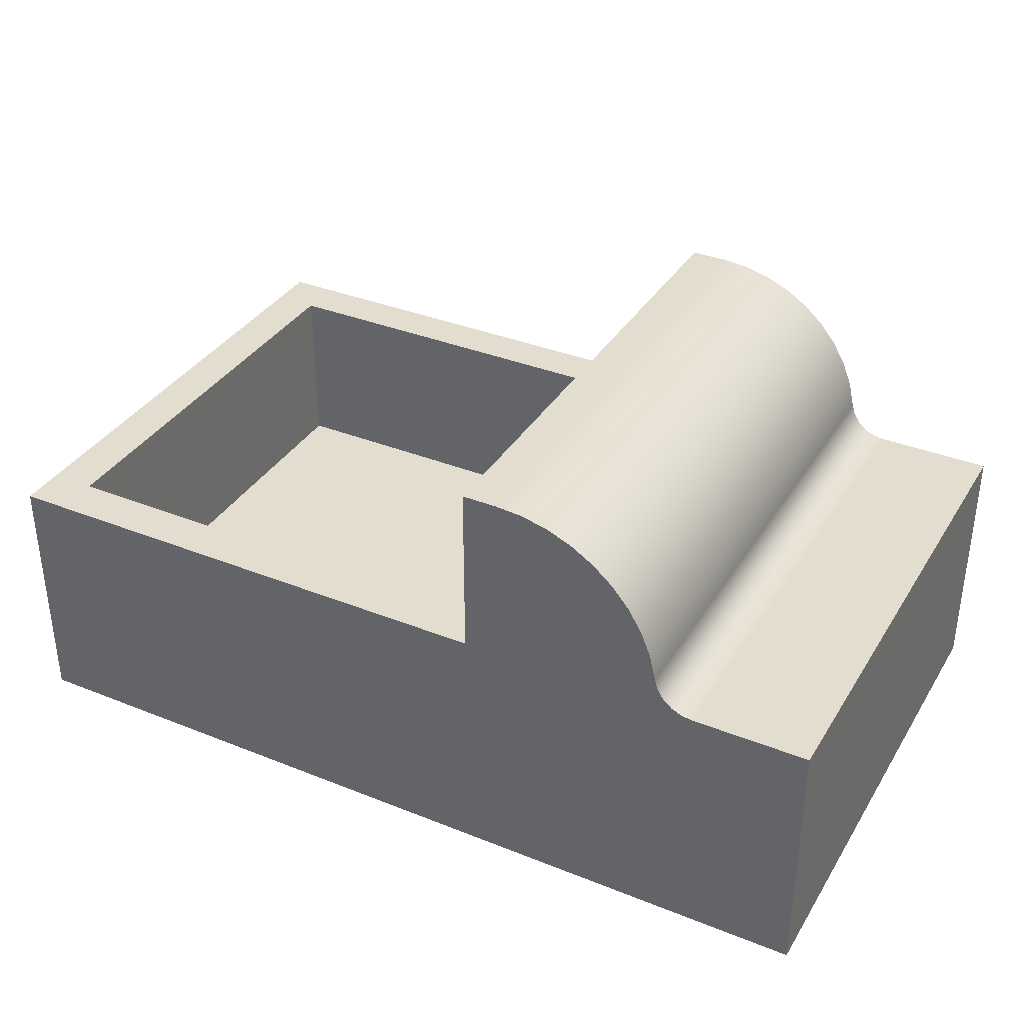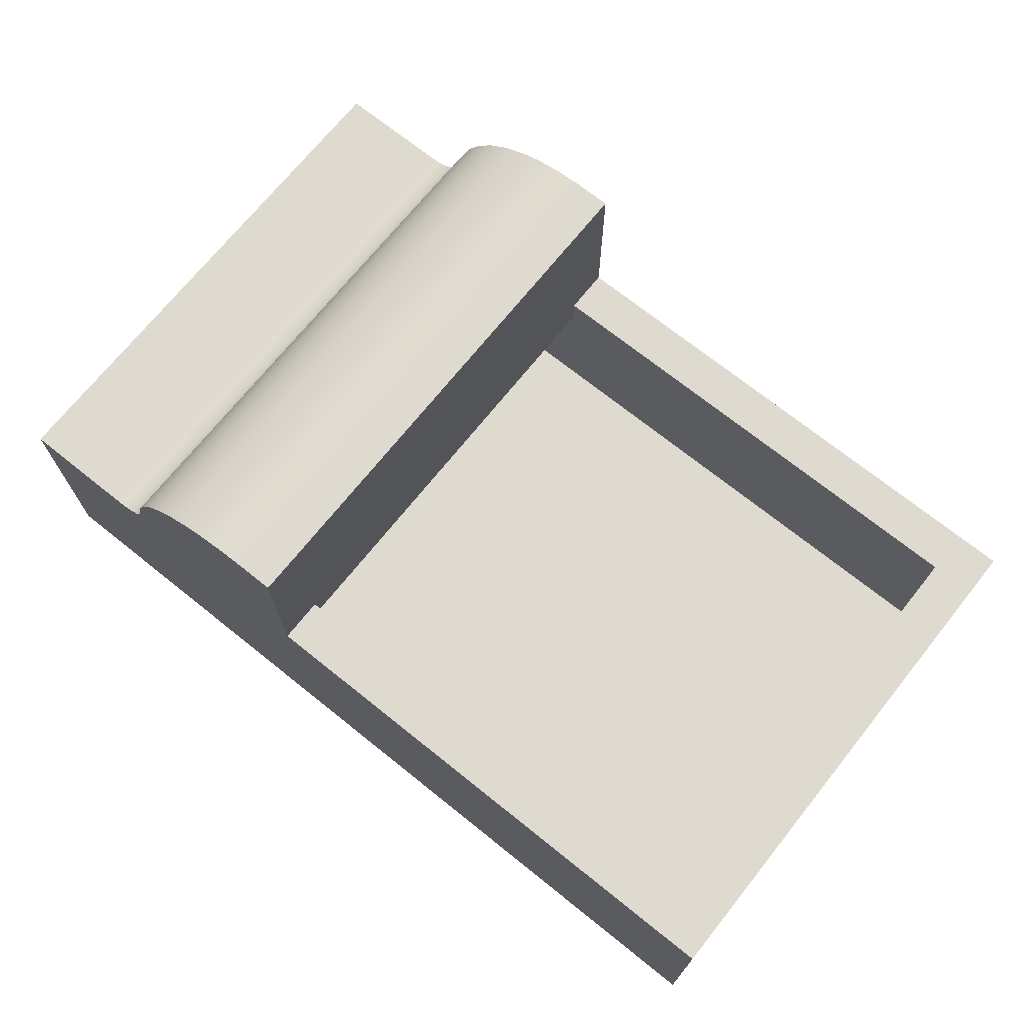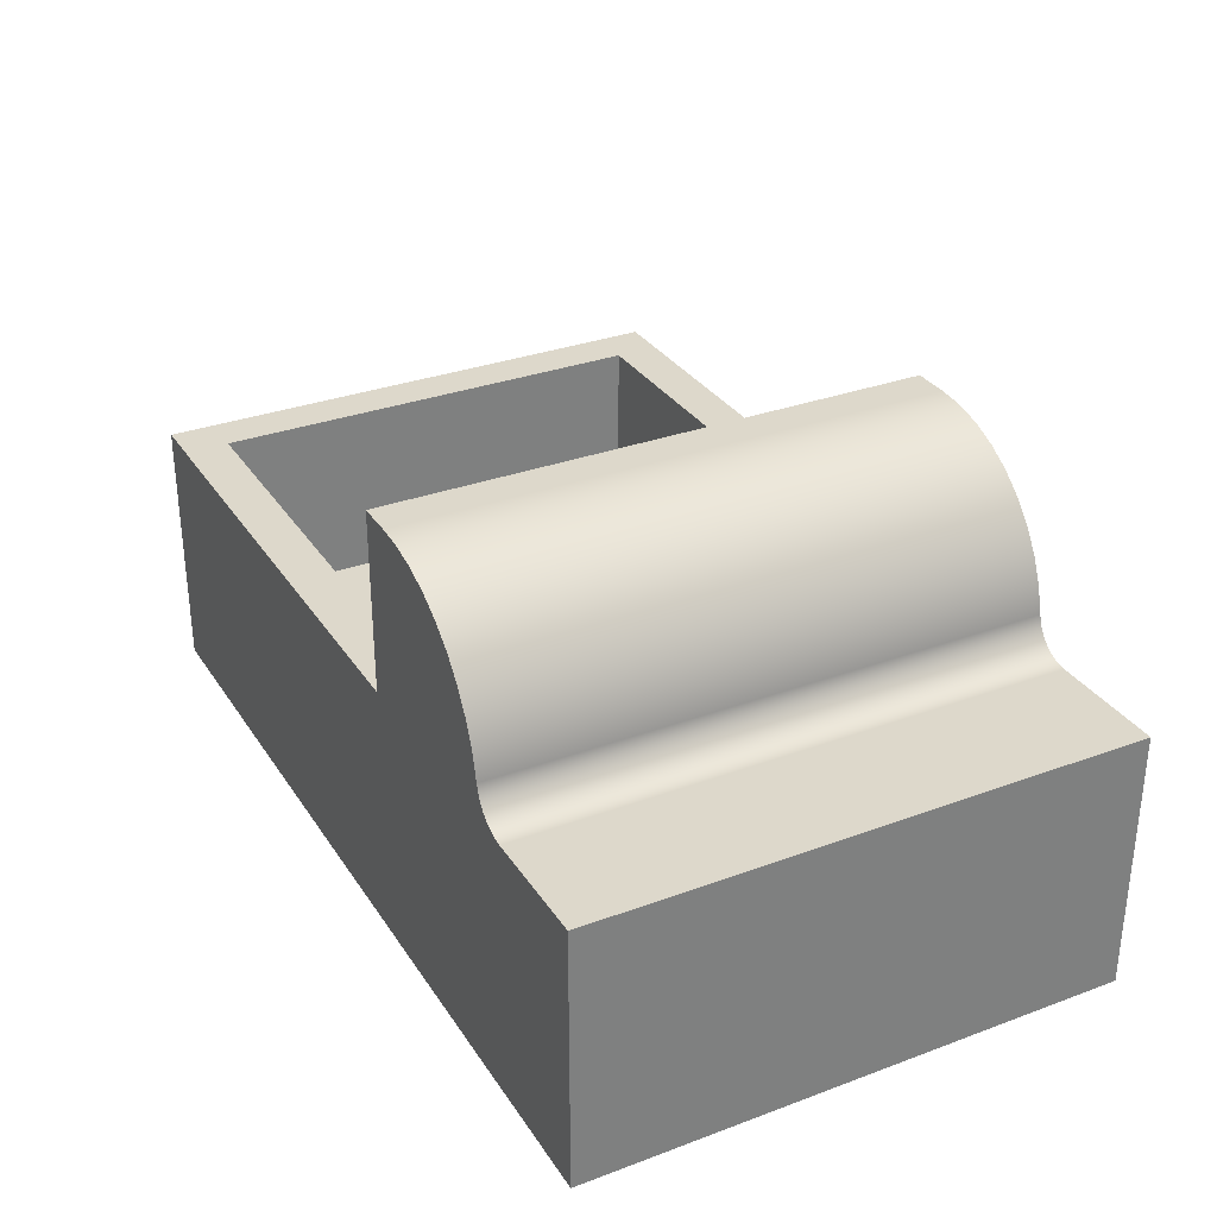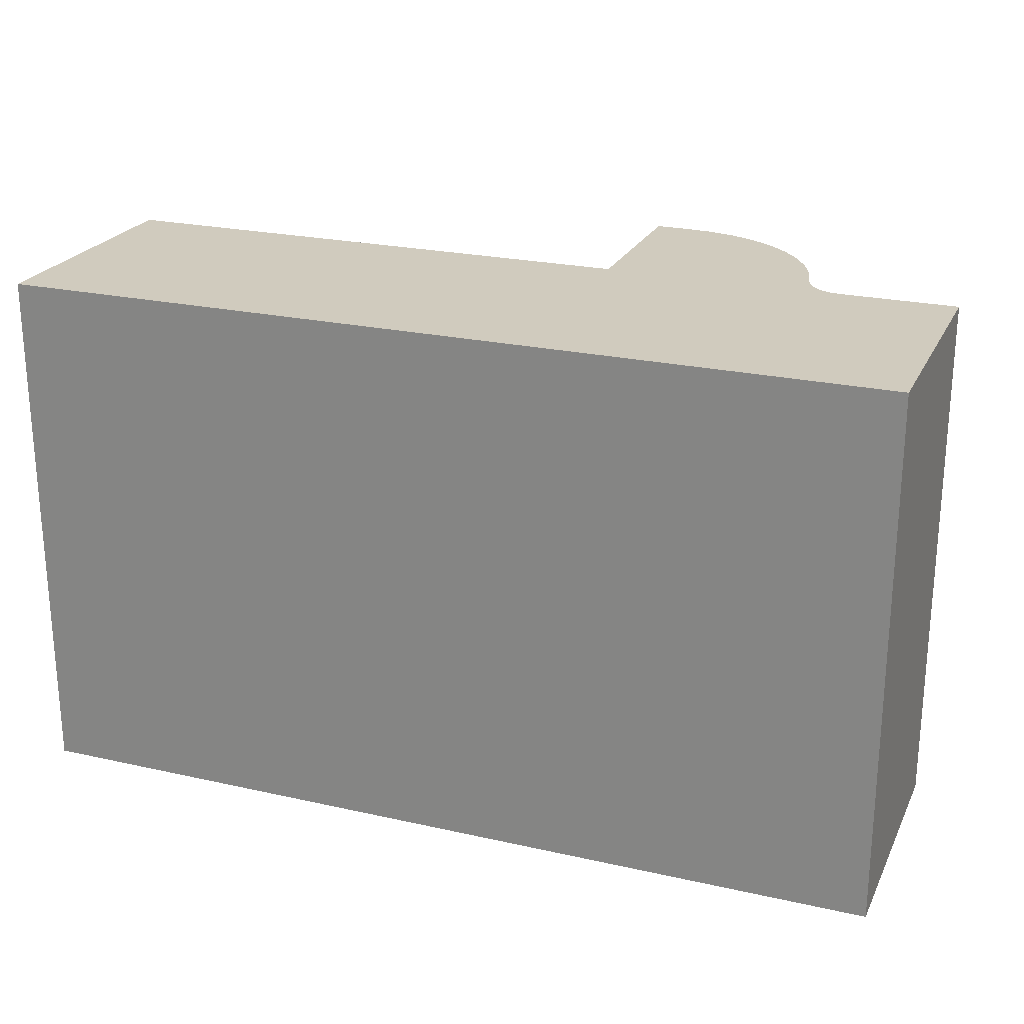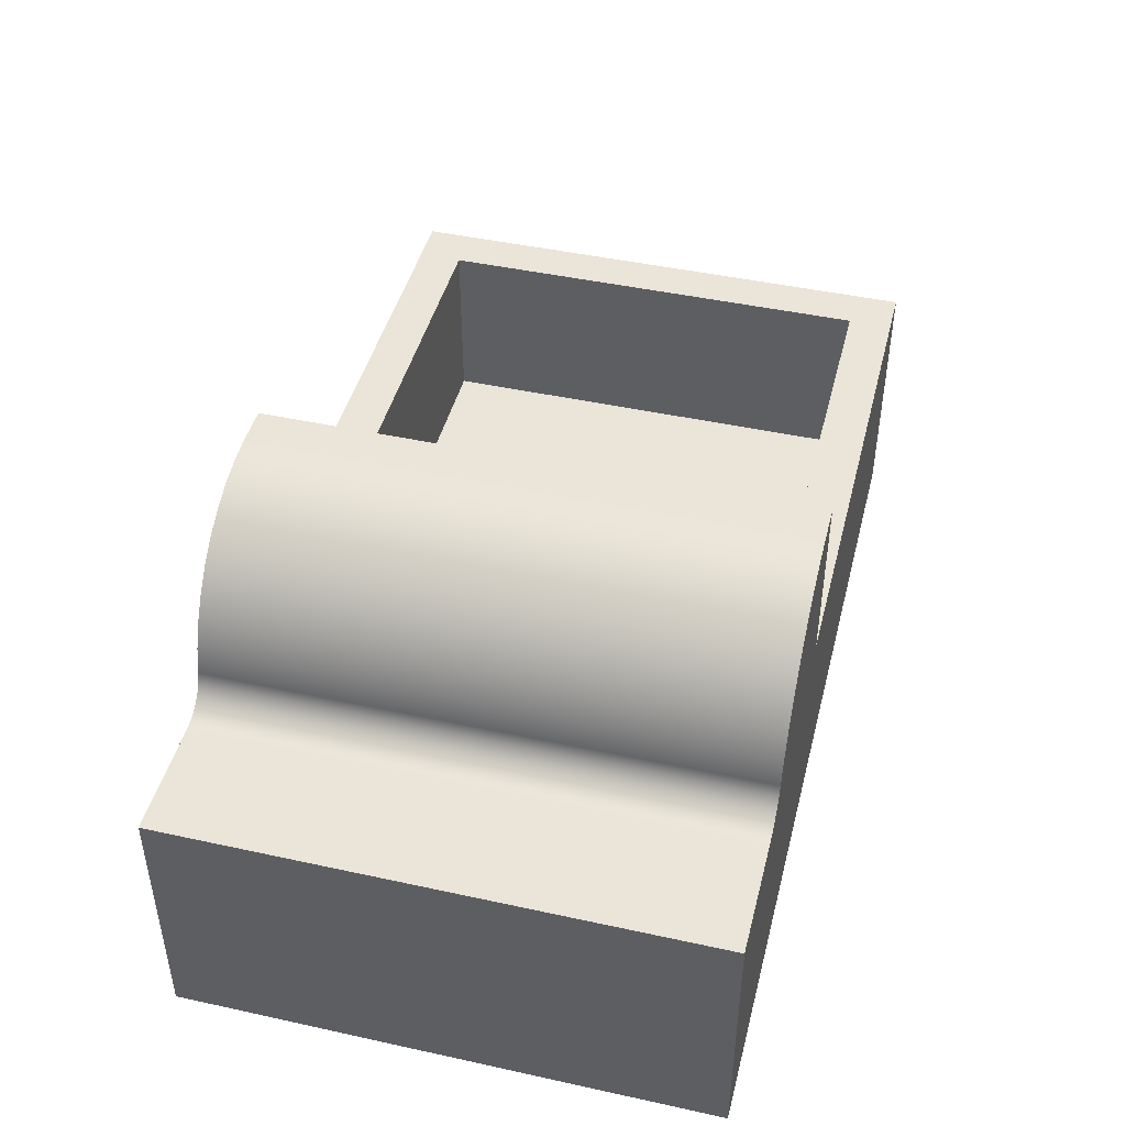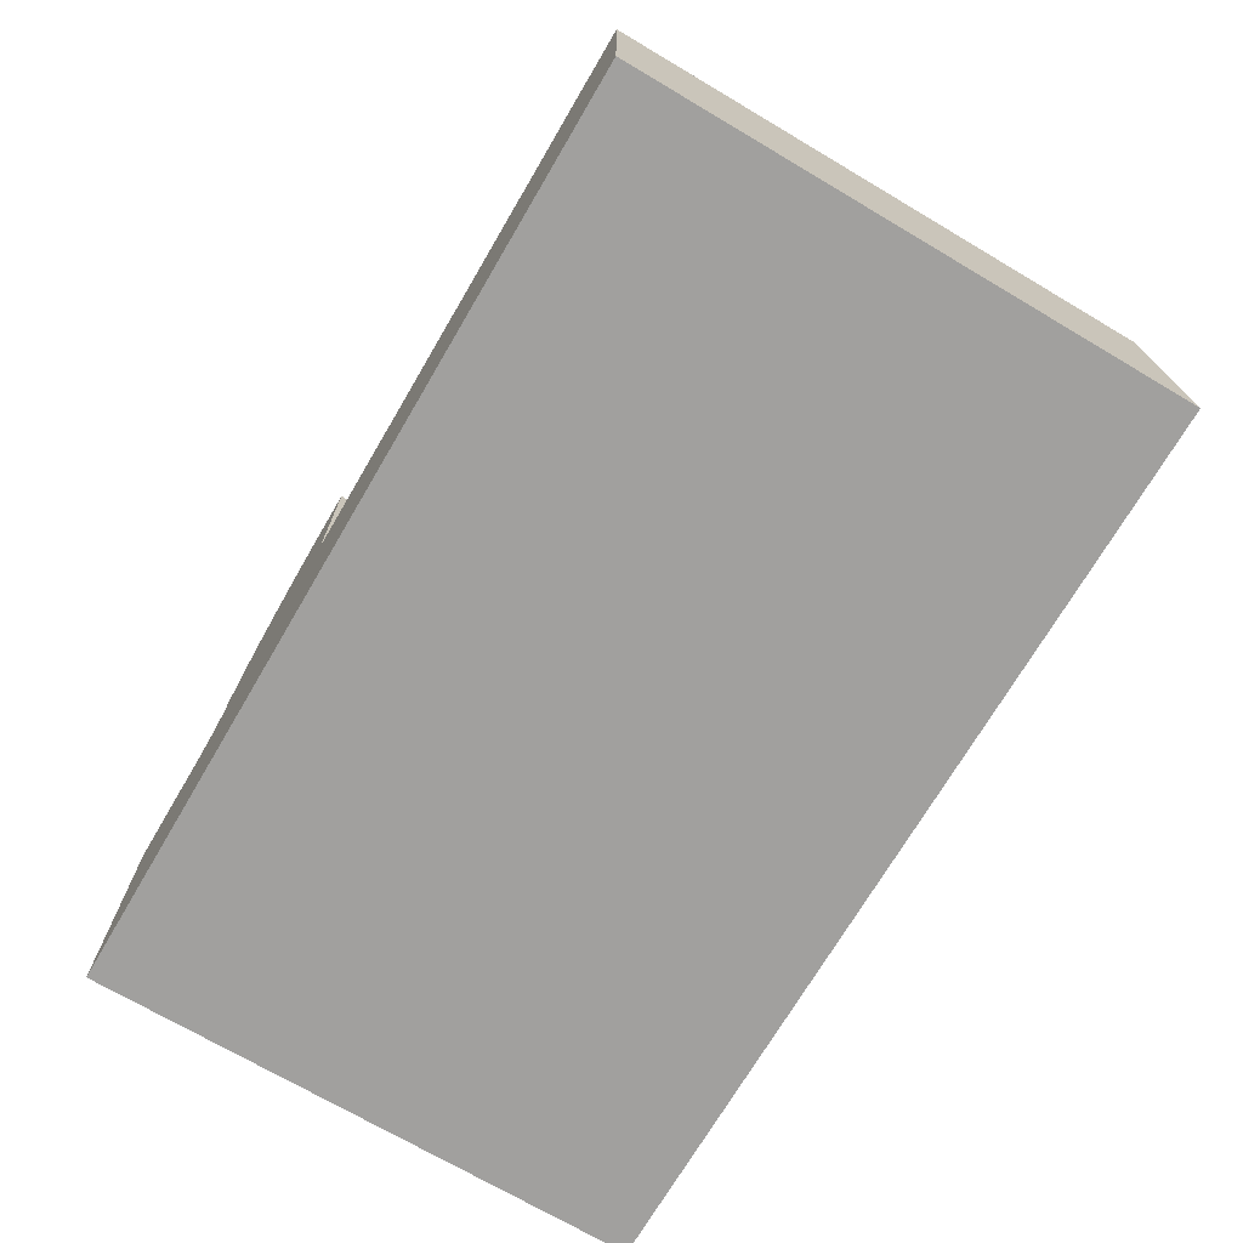
<metadata>
{"format":"obj","ext":"obj","renderer":"f3d","projection":"perspective","resolution":1024,"background":"white","views":[{"elev":35.6,"azim":27.8,"up":"+Y"},{"elev":71.0,"azim":-141.3,"up":"+Y"},{"elev":31.4,"azim":62.3,"up":"+Y"},{"elev":23.4,"azim":20.8,"up":"+Z"},{"elev":45.0,"azim":104.2,"up":"+Y"},{"elev":-71.8,"azim":-120.5,"up":"+Y"}]}
</metadata>
<code>
v 1 12.7 2.5
v 1 12.72 -2.5
v 4.5 12.72 -2.5
v 4.5 12.7 2.5
v 4.5 11.04 -2.5
v 4.5 11.04 2.5
v 4.5 12.7 2.5
v 4.5 12.72 -2.5
v 1 12.72 -2.5
v 1 12.7 2.5
v 1 13.04 2.5
v 1 13.04 3
v 1 15.01 3
v 1 15.01 -3
v 1 13.04 -3
v 1 13.04 -2.5
v -4.5 13.04 2.5
v 1 13.04 2.5
v 1 12.7 2.5
v 4.5 12.7 2.5
v 4.5 11.04 2.5
v -4.5 11.04 2.5
v 1 13.04 -2.5
v -4.5 13.04 -2.5
v -4.5 11.04 -2.5
v 4.5 11.04 -2.5
v 4.5 12.72 -2.5
v 1 12.72 -2.5
v -4.5 13.04 -2.5
v -4.5 13.04 2.5
v -4.5 11.04 2.5
v -4.5 11.04 -2.5
v -4.5 11.04 -2.5
v -4.5 11.04 2.5
v 4.5 11.04 2.5
v 4.5 11.04 -2.5
v 4.996 10.14 -3
v -5.004 10.14 -3
v -5.004 13.04 -3
v 1 13.04 -3
v 1 15.01 -3
v 1.399 15.01 -3
v 1.693 14.99 -3
v 1.98 14.92 -3
v 2.253 14.81 -3
v 2.505 14.65 -3
v 2.729 14.46 -3
v 2.921 14.23 -3
v 3.074 13.98 -3
v 3.187 13.71 -3
v 3.255 13.42 -3
v 3.292 13.3 -3
v 3.361 13.2 -3
v 3.456 13.11 -3
v 3.571 13.06 -3
v 3.696 13.04 -3
v 4.996 13.04 -3
v -5.004 10.14 -3
v -5.004 10.14 3
v -5.004 13.04 3
v -5.004 13.04 -3
v -4.5 13.04 -2.5
v 1 13.04 -2.5
v 1 13.04 -3
v -5.004 13.04 -3
v -5.004 13.04 3
v 1 13.04 3
v 1 13.04 2.5
v -4.5 13.04 2.5
v 1 15.01 -3
v 1 15.01 3
v 1.399 15.01 3
v 1.399 15.01 -3
v 1.399 15.01 -3
v 1.399 15.01 3
v 1.693 14.99 3
v 1.98 14.92 3
v 2.253 14.81 3
v 2.505 14.65 3
v 2.729 14.46 3
v 2.921 14.23 3
v 3.074 13.98 3
v 3.187 13.71 3
v 3.255 13.42 3
v 3.255 13.42 -3
v 3.187 13.71 -3
v 3.074 13.98 -3
v 2.921 14.23 -3
v 2.729 14.46 -3
v 2.505 14.65 -3
v 2.253 14.81 -3
v 1.98 14.92 -3
v 1.693 14.99 -3
v 3.255 13.42 -3
v 3.255 13.42 3
v 3.292 13.3 3
v 3.361 13.2 3
v 3.456 13.11 3
v 3.571 13.06 3
v 3.696 13.04 3
v 3.696 13.04 -3
v 3.571 13.06 -3
v 3.456 13.11 -3
v 3.361 13.2 -3
v 3.292 13.3 -3
v 3.696 13.04 -3
v 3.696 13.04 3
v 4.996 13.04 3
v 4.996 13.04 -3
v 4.996 13.04 -3
v 4.996 13.04 3
v 4.996 10.14 3
v 4.996 10.14 -3
v 4.996 10.14 -3
v 4.996 10.14 3
v -5.004 10.14 3
v -5.004 10.14 -3
v -5.004 10.14 3
v 4.996 10.14 3
v 4.996 13.04 3
v 3.696 13.04 3
v 3.571 13.06 3
v 3.456 13.11 3
v 3.361 13.2 3
v 3.292 13.3 3
v 3.255 13.42 3
v 3.187 13.71 3
v 3.074 13.98 3
v 2.921 14.23 3
v 2.729 14.46 3
v 2.505 14.65 3
v 2.253 14.81 3
v 1.98 14.92 3
v 1.693 14.99 3
v 1.399 15.01 3
v 1 15.01 3
v 1 13.04 3
v -5.004 13.04 3
g 26b3bd14-e2dc-11ea-a912-54bf646e7e1f
f 1 2 4
f 4 2 3
g 26b4f58c-e2dc-11ea-876b-54bf646e7e1f
f 6 7 5
f 5 7 8
g 25bf1ddc-e2dc-11ea-8d5a-54bf646e7e1f
f 10 11 9
f 9 11 16
f 16 11 14
f 16 14 15
f 12 13 11
f 11 13 14
g 26349f12-e2dc-11ea-8164-54bf646e7e1f
f 18 19 17
f 17 19 22
f 22 19 21
f 21 19 20
g 2635b092-e2dc-11ea-aeea-54bf646e7e1f
f 23 24 28
f 28 24 25
f 28 25 26
f 26 27 28
g 2636740c-e2dc-11ea-844e-54bf646e7e1f
f 29 30 32
f 32 30 31
g 26375e64-e2dc-11ea-bc90-54bf646e7e1f
f 33 34 36
f 36 34 35
g 25bdbe3a-e2dc-11ea-8494-54bf646e7e1f
f 38 40 37
f 37 40 55
f 37 55 56
f 38 39 40
f 41 47 40
f 40 47 48
f 40 48 49
f 42 45 41
f 41 45 46
f 41 46 47
f 43 44 42
f 42 44 45
f 49 50 40
f 40 50 51
f 40 51 52
f 52 53 40
f 40 53 54
f 40 54 55
f 56 57 37
g 25be3380-e2dc-11ea-a13f-54bf646e7e1f
f 59 60 58
f 58 60 61
g 25bea8b4-e2dc-11ea-82ed-54bf646e7e1f
f 63 64 62
f 62 64 65
f 62 65 69
f 69 65 66
f 69 66 67
f 67 68 69
g 25bfba1e-e2dc-11ea-b28b-54bf646e7e1f
f 71 72 70
f 70 72 73
g 25c02f58-e2dc-11ea-b599-54bf646e7e1f
f 74 75 93
f 93 75 76
f 93 76 92
f 92 76 77
f 92 77 91
f 91 77 78
f 91 78 90
f 90 78 79
f 90 79 89
f 89 79 80
f 89 80 88
f 88 80 81
f 88 81 87
f 87 81 82
f 87 82 86
f 86 82 83
f 86 83 85
f 85 83 84
g 25c0a492-e2dc-11ea-a0f0-54bf646e7e1f
f 94 95 105
f 105 95 96
f 105 96 104
f 104 96 97
f 104 97 103
f 103 97 98
f 103 98 102
f 102 98 99
f 102 99 101
f 101 99 100
g 25c140c0-e2dc-11ea-9418-54bf646e7e1f
f 107 108 106
f 106 108 109
g 25c1dd0c-e2dc-11ea-824d-54bf646e7e1f
f 111 112 110
f 110 112 113
g 25c25236-e2dc-11ea-949d-54bf646e7e1f
f 115 116 114
f 114 116 117
g 25c31598-e2dc-11ea-adeb-54bf646e7e1f
f 138 118 137
f 137 118 119
f 137 119 122
f 122 119 121
f 121 119 120
f 122 123 137
f 137 123 124
f 137 124 125
f 125 126 137
f 137 126 127
f 137 127 128
f 128 129 137
f 137 129 130
f 137 130 136
f 136 130 131
f 136 131 132
f 136 132 135
f 135 132 133
f 135 133 134

</code>
